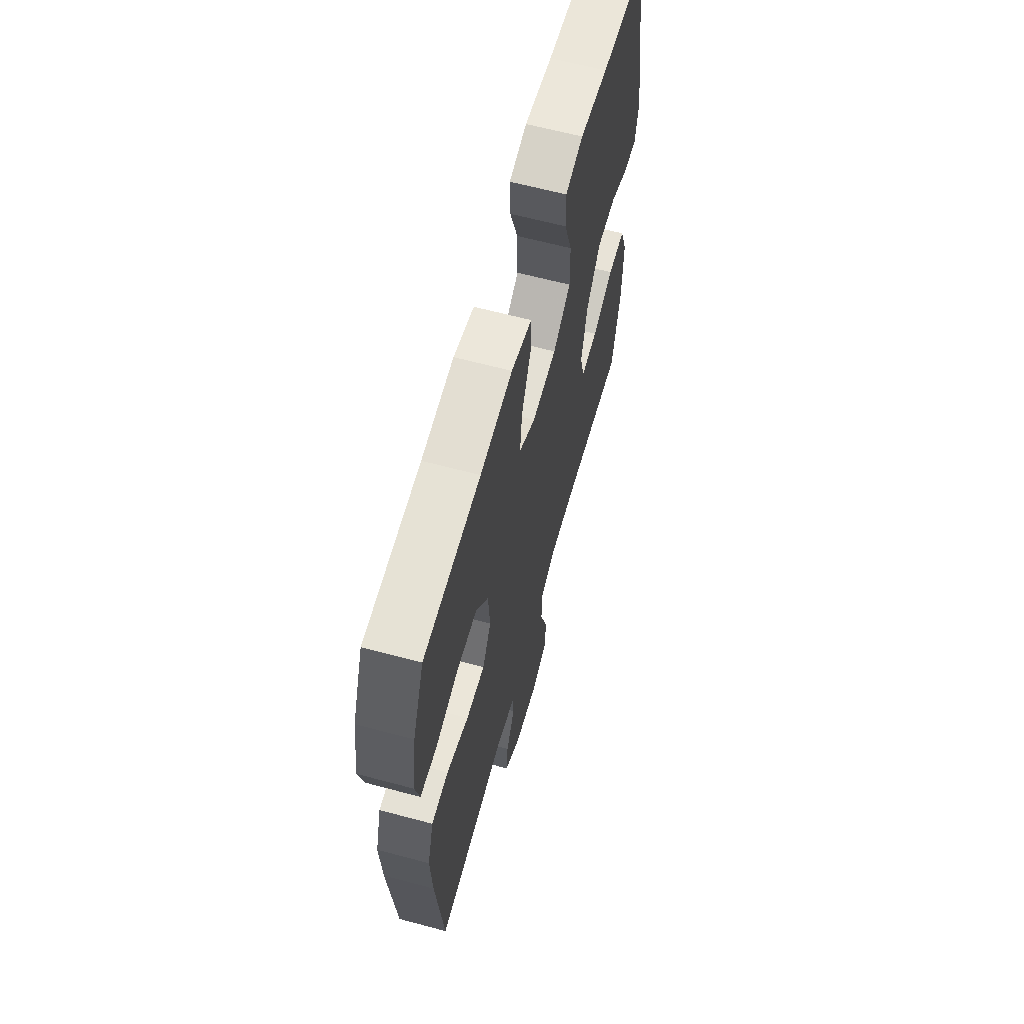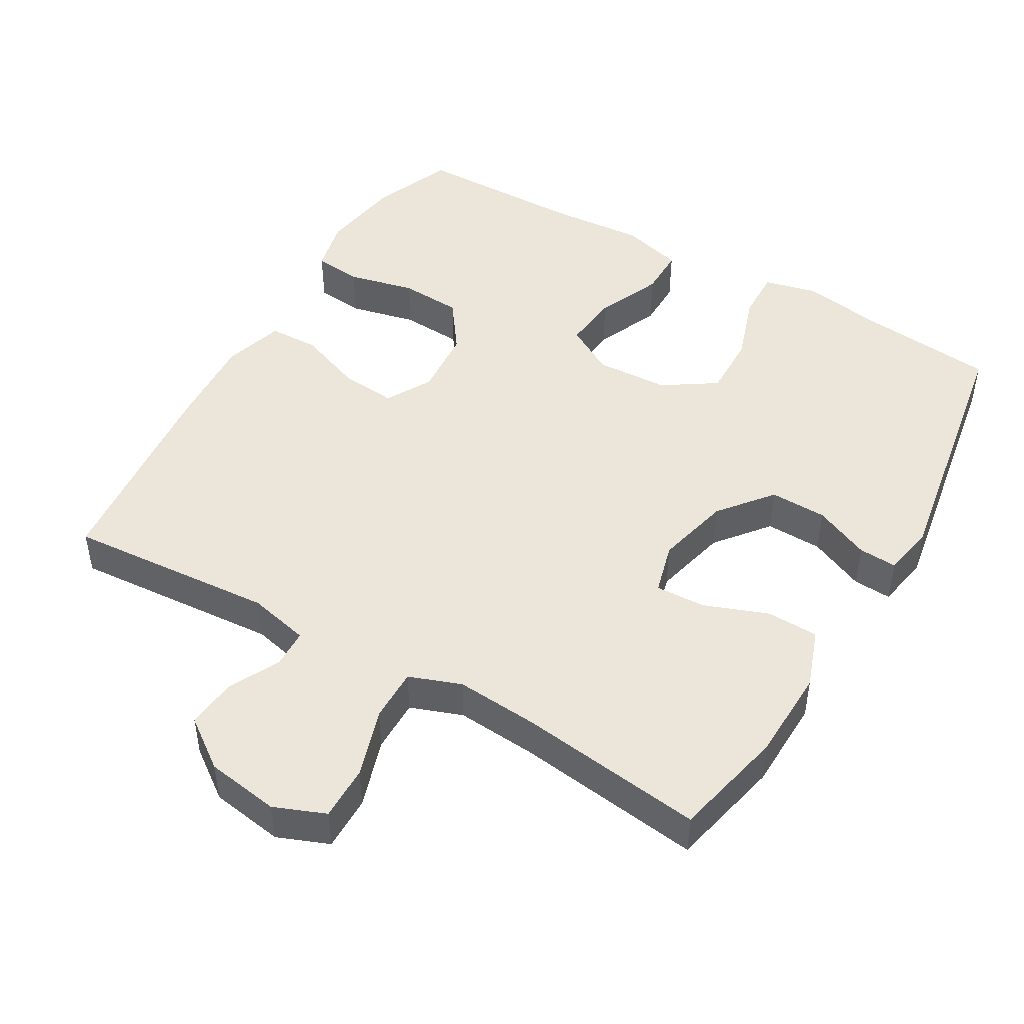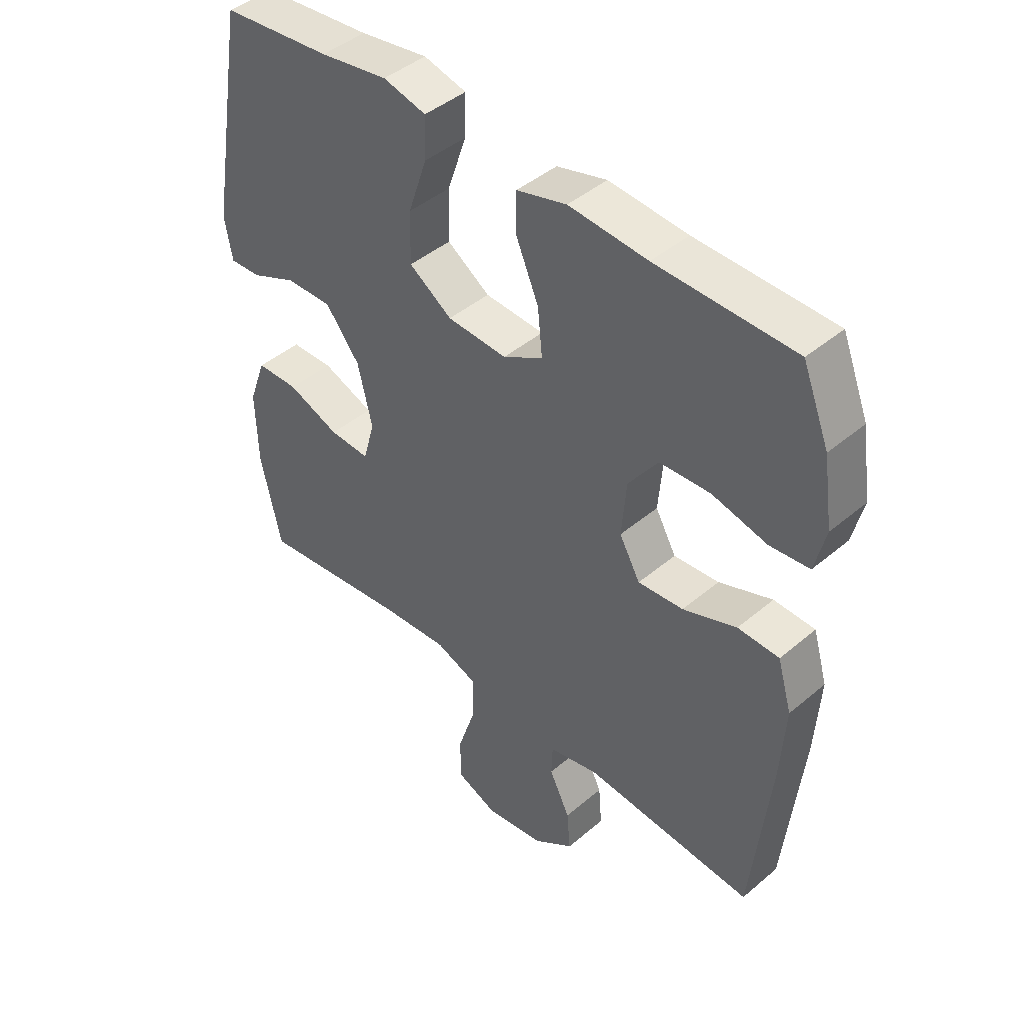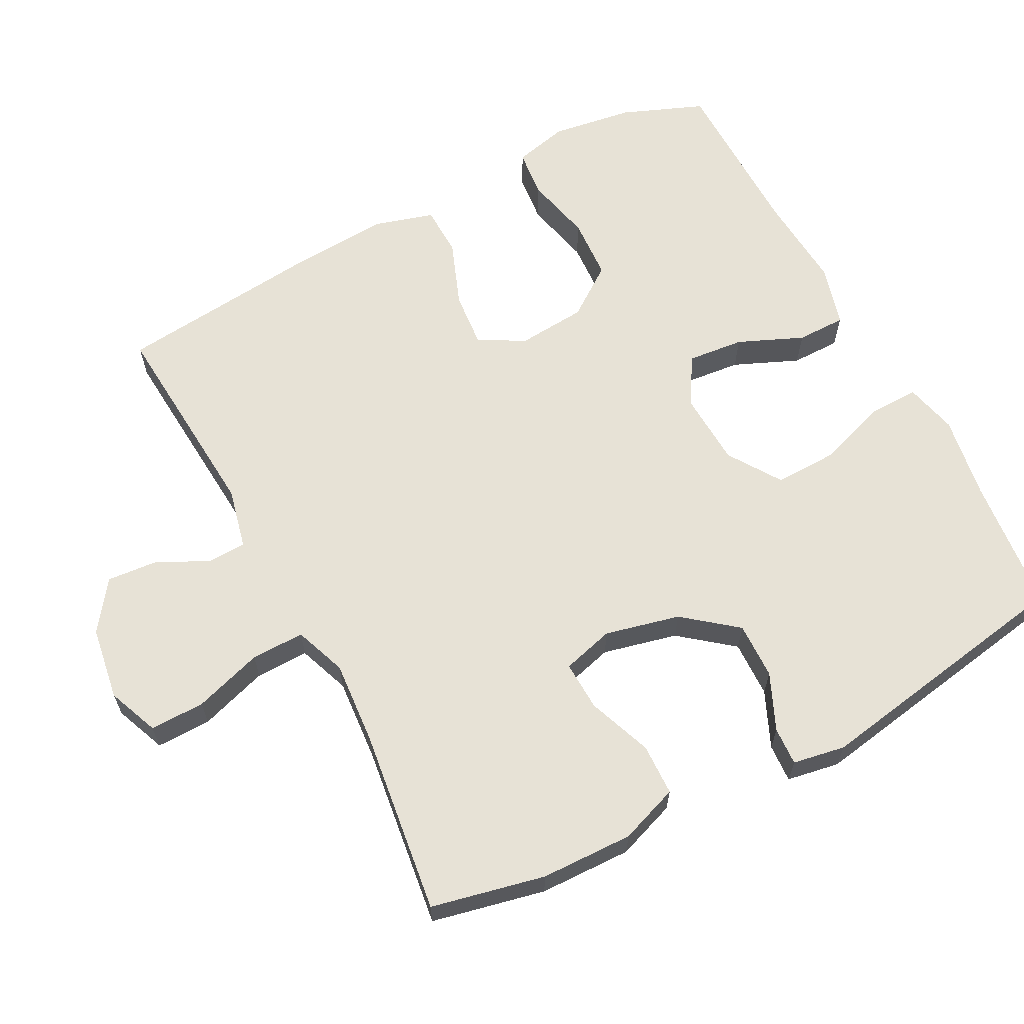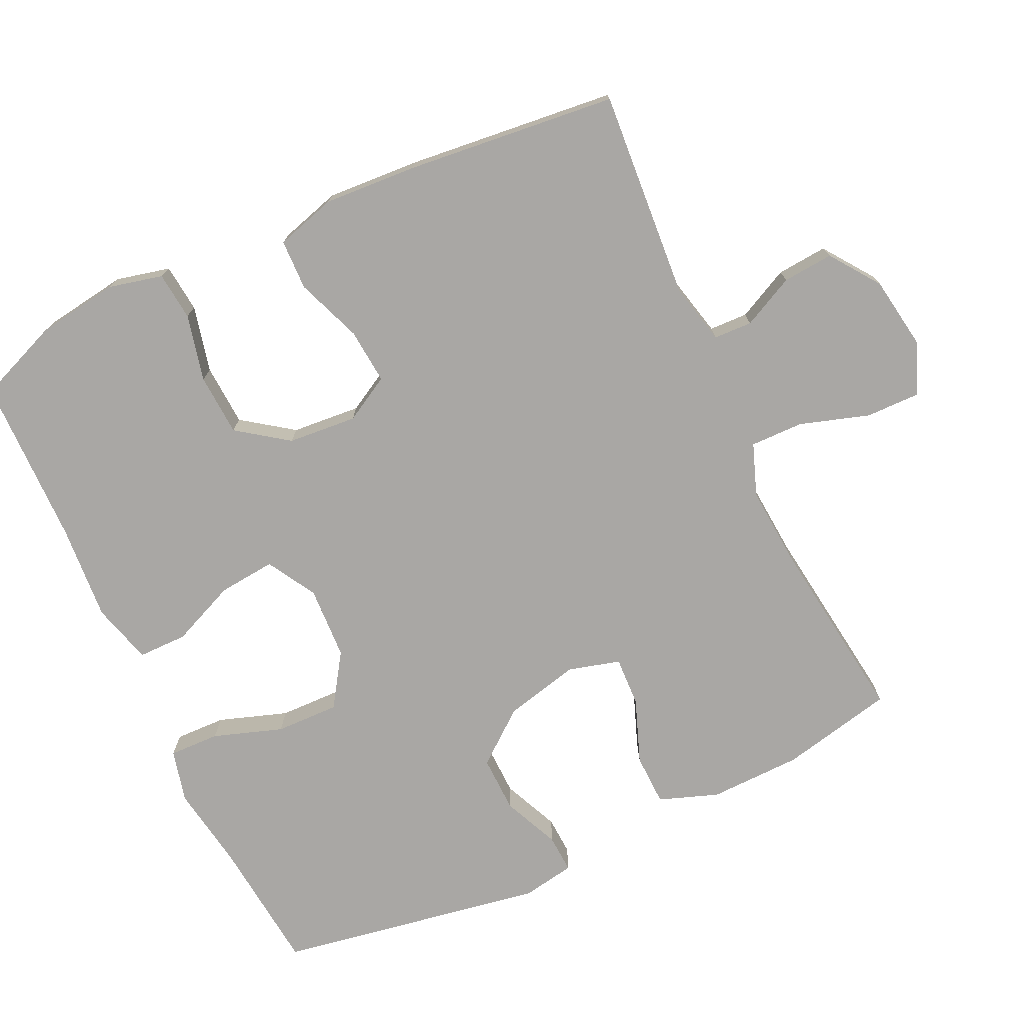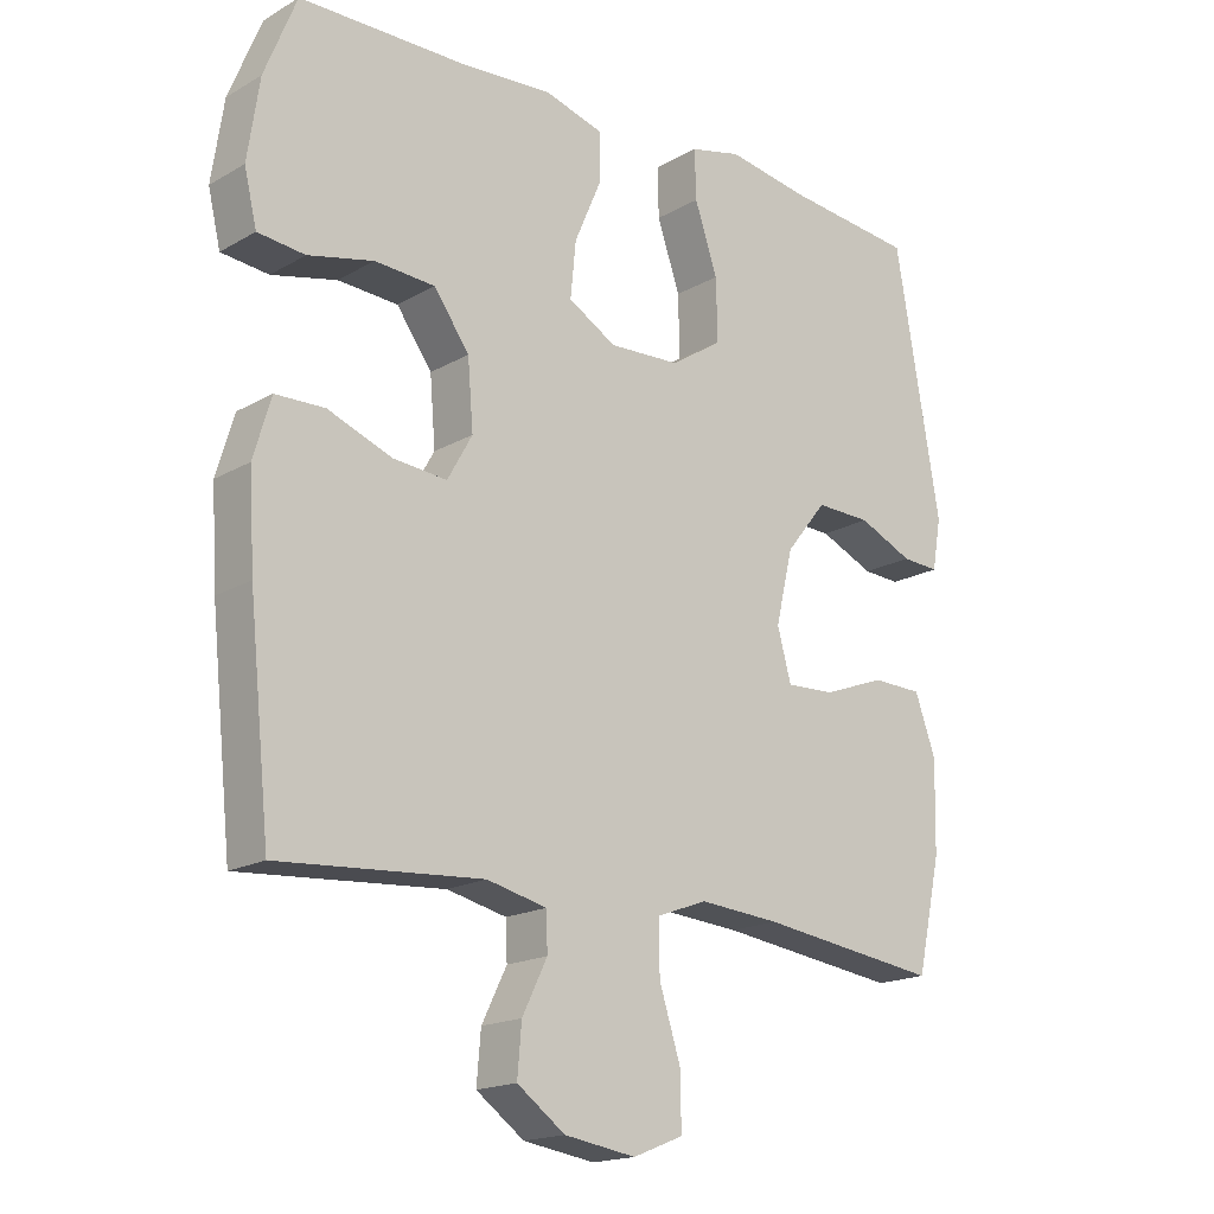
<metadata>
{"format":"obj","ext":"obj","renderer":"f3d","projection":"perspective","resolution":1024,"background":"white","views":[{"elev":63.2,"azim":105.2,"up":"+Z"},{"elev":47.0,"azim":-149.7,"up":"+Y"},{"elev":44.2,"azim":45.4,"up":"+Z"},{"elev":63.5,"azim":-117.7,"up":"+Y"},{"elev":-74.7,"azim":115.1,"up":"+Y"},{"elev":-17.7,"azim":138.2,"up":"+Z"}]}
</metadata>
<code>
v 0.5 0.07 0.5
v 0.546 0.07 0.385
v 0.563 0.07 0.27
v 0.545 0.07 0.194
v 0.477 0.07 0.187
v 0.383 0.07 0.209
v 0.296 0.07 0.204
v 0.245 0.07 0.133
v 0.237 0.07 0.036
v 0.273 0.07 -0.028
v 0.351 0.07 -0.021
v 0.443 0.07 0.014
v 0.514 0.07 0.012
v 0.539 0.07 -0.073
v 0.531 0.07 -0.204
v 0.5 0.07 -0.5
v 0.207 0.07 -0.478
v 0.121 0.07 -0.498
v 0.119 0.07 -0.552
v 0.155 0.07 -0.625
v 0.161 0.07 -0.696
v 0.092 0.07 -0.746
v -0.011 0.07 -0.762
v -0.083 0.07 -0.733
v -0.082 0.07 -0.656
v -0.051 0.07 -0.559
v -0.05 0.07 -0.484
v -0.123 0.07 -0.457
v -0.239 0.07 -0.466
v -0.5 0.07 -0.5
v -0.535 0.07 -0.341
v -0.538 0.07 -0.211
v -0.508 0.07 -0.128
v -0.435 0.07 -0.126
v -0.345 0.07 -0.16
v -0.275 0.07 -0.163
v -0.255 0.07 -0.09
v -0.28 0.07 0.015
v -0.339 0.07 0.089
v -0.419 0.07 0.087
v -0.498 0.07 0.052
v -0.552 0.07 0.049
v -0.565 0.07 0.123
v -0.5 0.07 0.5
v -0.311 0.07 0.519
v -0.194 0.07 0.538
v -0.12 0.07 0.52
v -0.122 0.07 0.449
v -0.155 0.07 0.352
v -0.157 0.07 0.263
v -0.083 0.07 0.214
v 0.02 0.07 0.209
v 0.089 0.07 0.249
v 0.081 0.07 0.329
v 0.042 0.07 0.42
v 0.042 0.07 0.489
v 0.128 0.07 0.513
v 0.263 0.07 0.503
v 0.5 0 0.5
v 0.546 0 0.385
v 0.563 0 0.27
v 0.545 0 0.194
v 0.477 0 0.187
v 0.383 0 0.209
v 0.296 0 0.204
v 0.245 0 0.133
v 0.237 0 0.036
v 0.273 0 -0.028
v 0.351 0 -0.021
v 0.443 0 0.014
v 0.514 0 0.012
v 0.539 0 -0.073
v 0.531 0 -0.204
v 0.5 0 -0.5
v 0.207 0 -0.478
v 0.121 0 -0.498
v 0.119 0 -0.552
v 0.155 0 -0.625
v 0.161 0 -0.696
v 0.092 0 -0.746
v -0.011 0 -0.762
v -0.083 0 -0.733
v -0.082 0 -0.656
v -0.051 0 -0.559
v -0.05 0 -0.484
v -0.123 0 -0.457
v -0.239 0 -0.466
v -0.5 0 -0.5
v -0.535 0 -0.341
v -0.538 0 -0.211
v -0.508 0 -0.128
v -0.435 0 -0.126
v -0.345 0 -0.16
v -0.275 0 -0.163
v -0.255 0 -0.09
v -0.28 0 0.015
v -0.339 0 0.089
v -0.419 0 0.087
v -0.498 0 0.052
v -0.552 0 0.049
v -0.565 0 0.123
v -0.5 0 0.5
v -0.311 0 0.519
v -0.194 0 0.538
v -0.12 0 0.52
v -0.122 0 0.449
v -0.155 0 0.352
v -0.157 0 0.263
v -0.083 0 0.214
v 0.02 0 0.209
v 0.089 0 0.249
v 0.081 0 0.329
v 0.042 0 0.42
v 0.042 0 0.489
v 0.128 0 0.513
v 0.263 0 0.503
f 55 56 57 58
f 54 55 58 1
f 53 54 1 2
f 52 53 2 3
f 46 47 48 49
f 45 46 49 50
f 44 45 50
f 43 44 50
f 40 41 42 43
f 39 40 43 50
f 38 39 50 51
f 32 33 34 35
f 32 35 36
f 29 30 31 32
f 28 29 32 36
f 27 28 36 37
f 23 24 25 26
f 23 26 27
f 22 23 27
f 19 20 21 22
f 18 19 22 27
f 17 18 27 37
f 11 12 13 14
f 10 11 14 15
f 3 4 5 6
f 52 3 6 7
f 37 38 51 52
f 37 52 7 8
f 10 15 16 17
f 9 10 17 37
f 8 9 37
f 116 115 114 113
f 59 116 113 112
f 60 59 112 111
f 61 60 111 110
f 107 106 105 104
f 108 107 104 103
f 108 103 102
f 108 102 101
f 101 100 99 98
f 108 101 98 97
f 109 108 97 96
f 93 92 91 90
f 94 93 90
f 90 89 88 87
f 94 90 87 86
f 95 94 86 85
f 84 83 82 81
f 85 84 81
f 85 81 80
f 80 79 78 77
f 85 80 77 76
f 95 85 76 75
f 72 71 70 69
f 73 72 69 68
f 64 63 62 61
f 65 64 61 110
f 110 109 96 95
f 66 65 110 95
f 75 74 73 68
f 95 75 68 67
f 95 67 66
f 1 59 60 2
f 2 60 61 3
f 3 61 62 4
f 4 62 63 5
f 5 63 64 6
f 6 64 65 7
f 7 65 66 8
f 8 66 67 9
f 9 67 68 10
f 10 68 69 11
f 11 69 70 12
f 12 70 71 13
f 13 71 72 14
f 14 72 73 15
f 15 73 74 16
f 16 74 75 17
f 17 75 76 18
f 18 76 77 19
f 19 77 78 20
f 20 78 79 21
f 21 79 80 22
f 22 80 81 23
f 23 81 82 24
f 24 82 83 25
f 25 83 84 26
f 26 84 85 27
f 27 85 86 28
f 28 86 87 29
f 29 87 88 30
f 30 88 89 31
f 31 89 90 32
f 32 90 91 33
f 33 91 92 34
f 34 92 93 35
f 35 93 94 36
f 36 94 95 37
f 37 95 96 38
f 38 96 97 39
f 39 97 98 40
f 40 98 99 41
f 41 99 100 42
f 42 100 101 43
f 43 101 102 44
f 44 102 103 45
f 45 103 104 46
f 46 104 105 47
f 47 105 106 48
f 48 106 107 49
f 49 107 108 50
f 50 108 109 51
f 51 109 110 52
f 52 110 111 53
f 53 111 112 54
f 54 112 113 55
f 55 113 114 56
f 56 114 115 57
f 57 115 116 58
f 58 116 59 1

</code>
